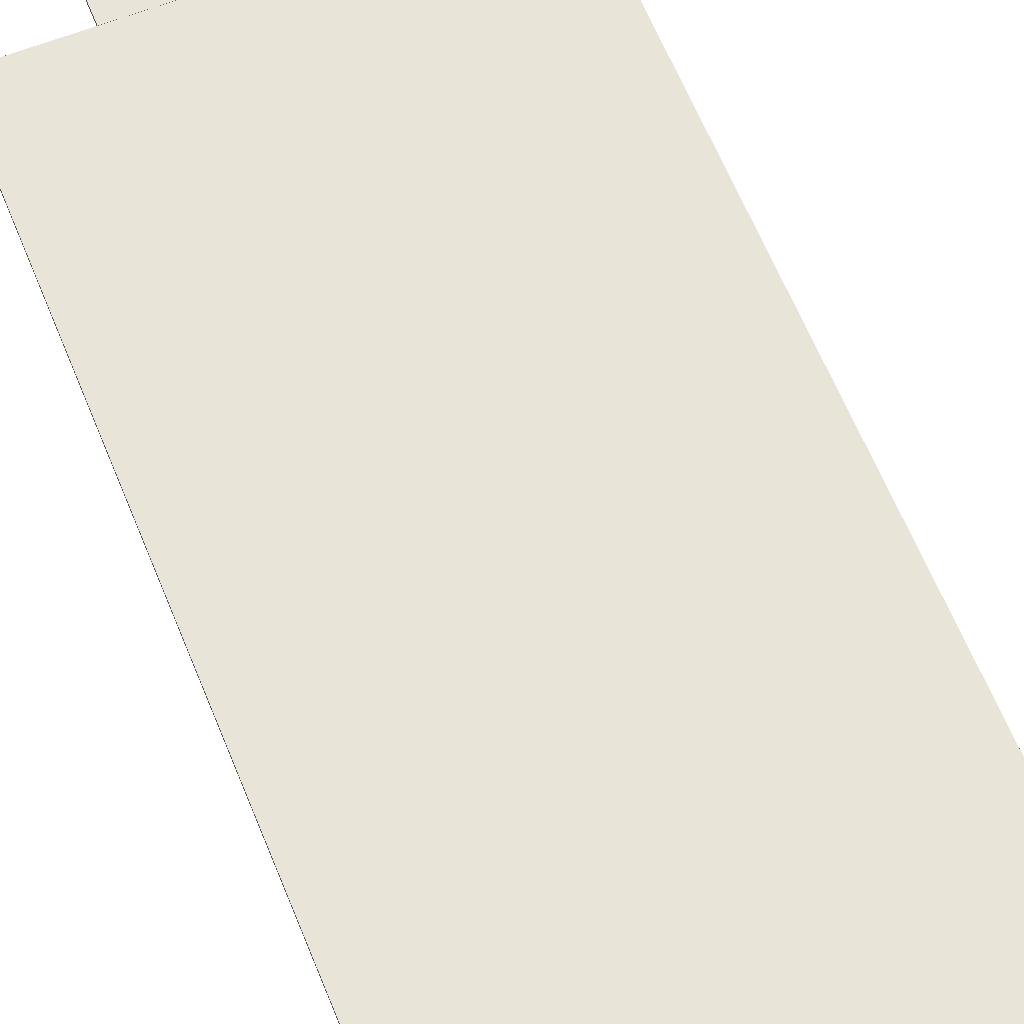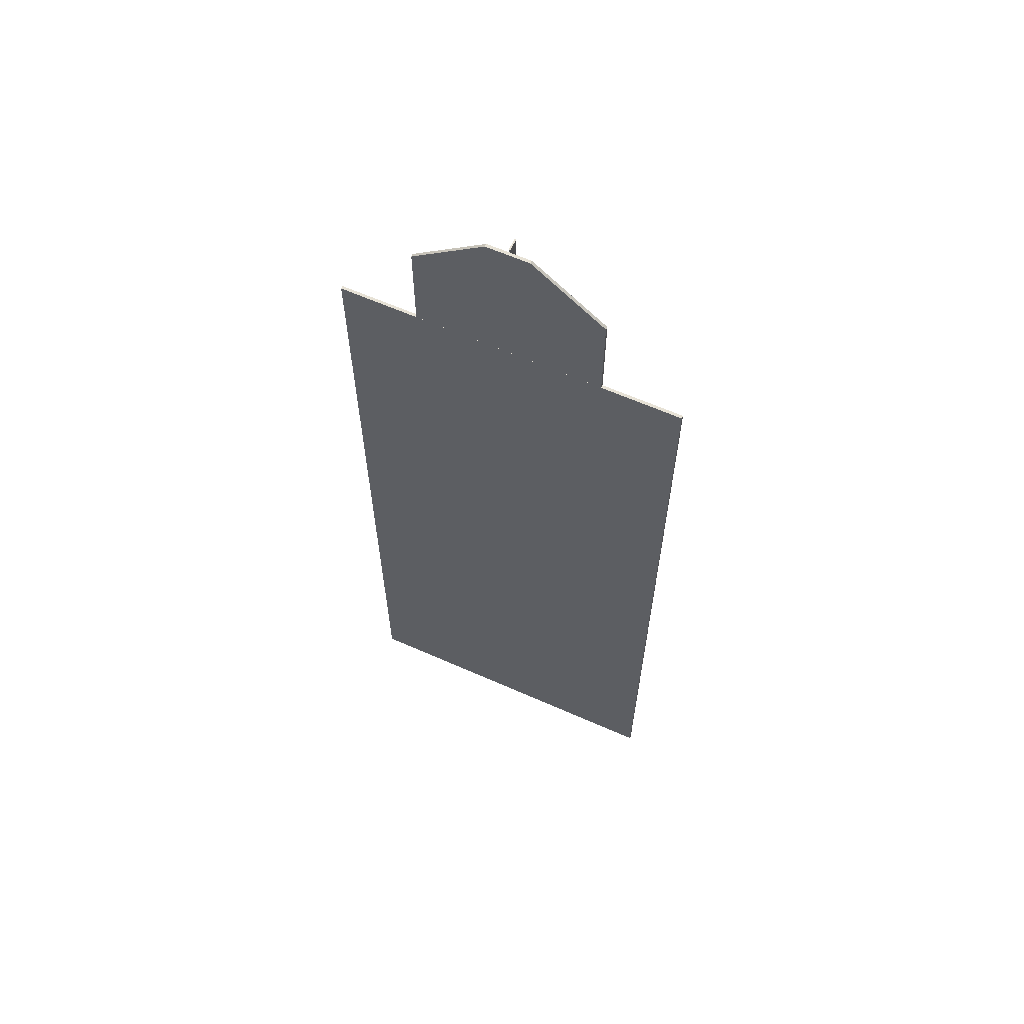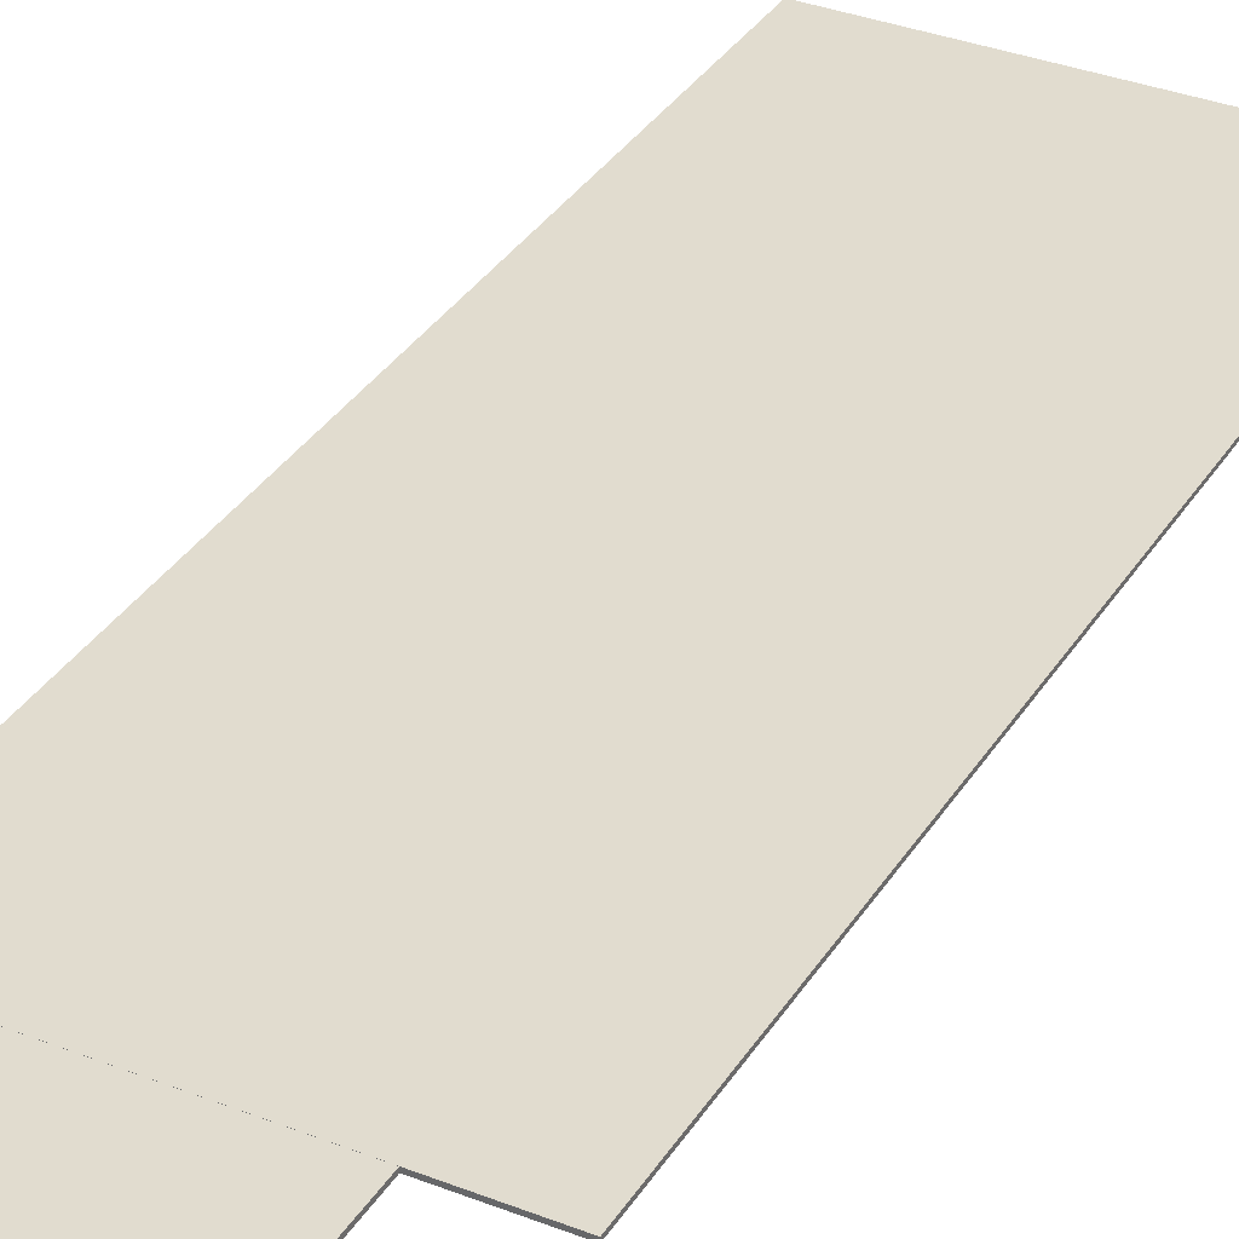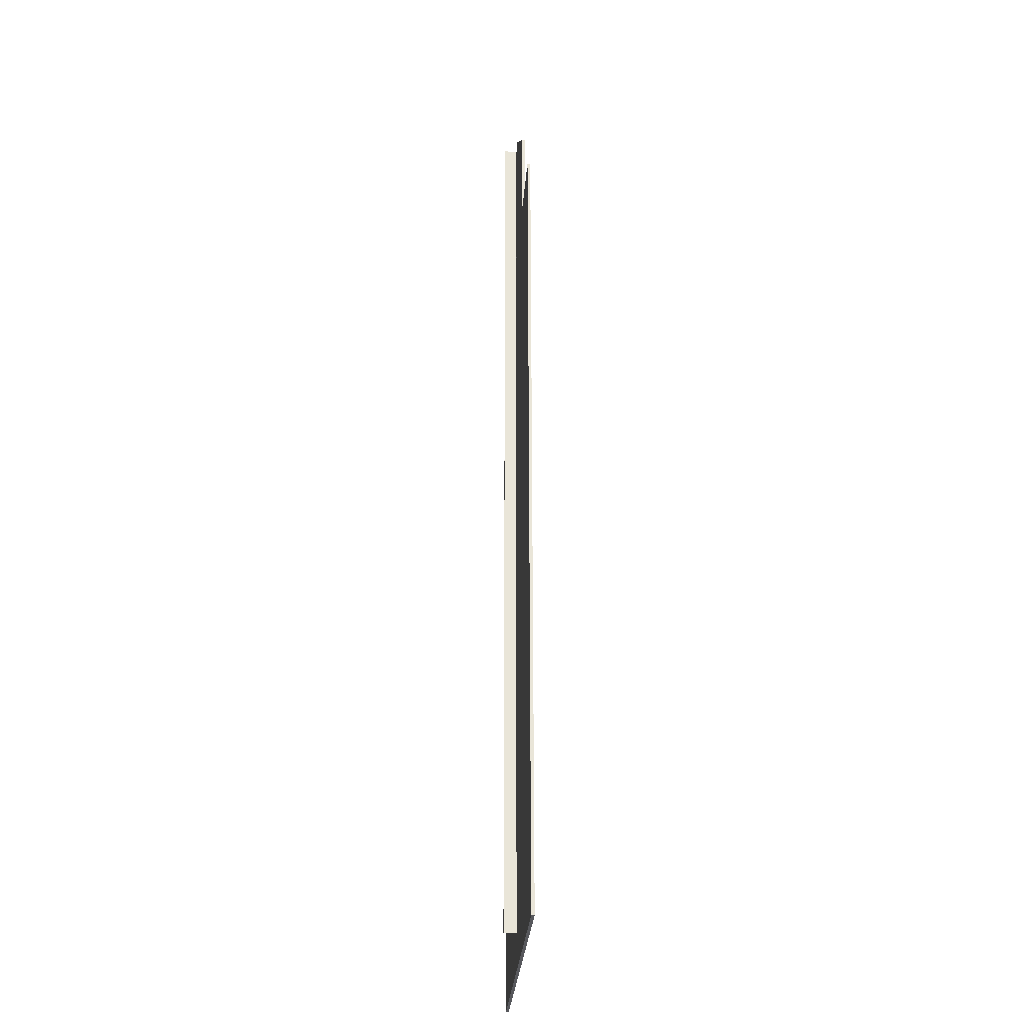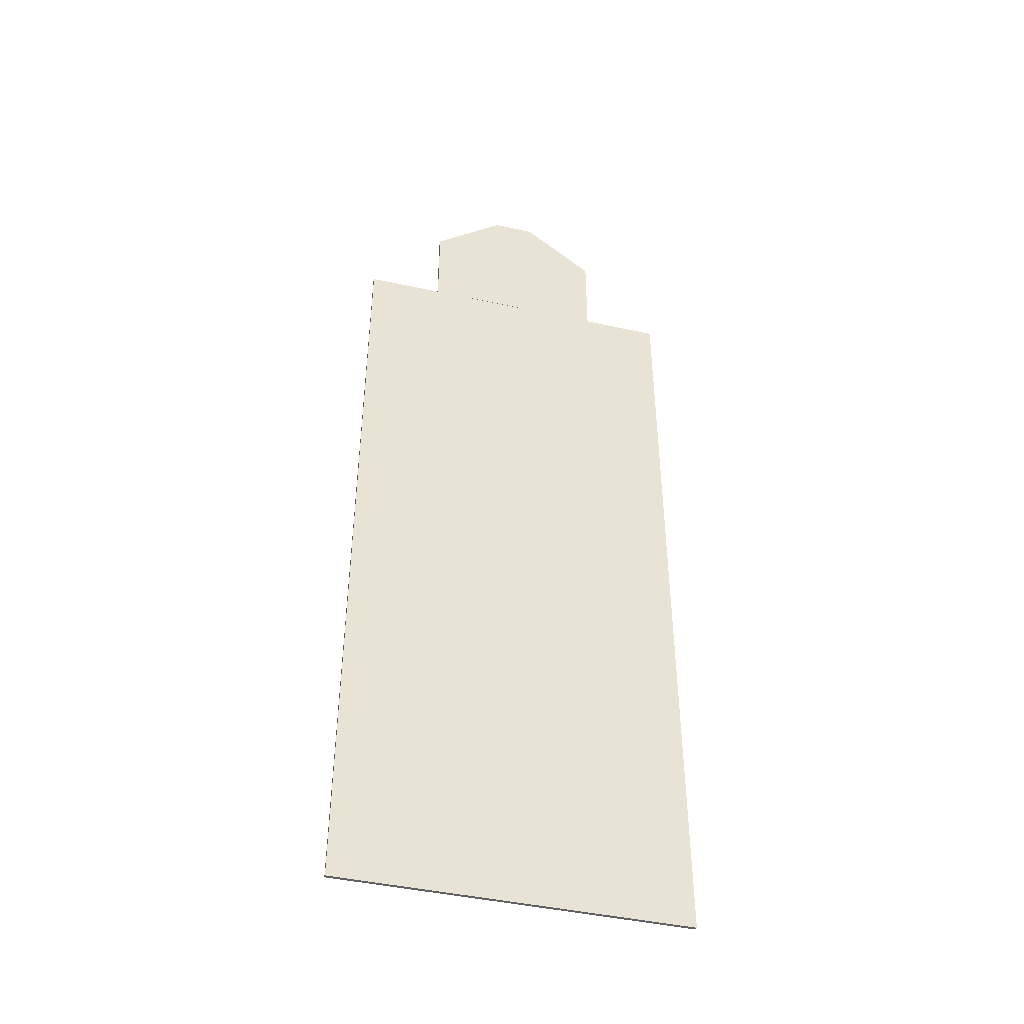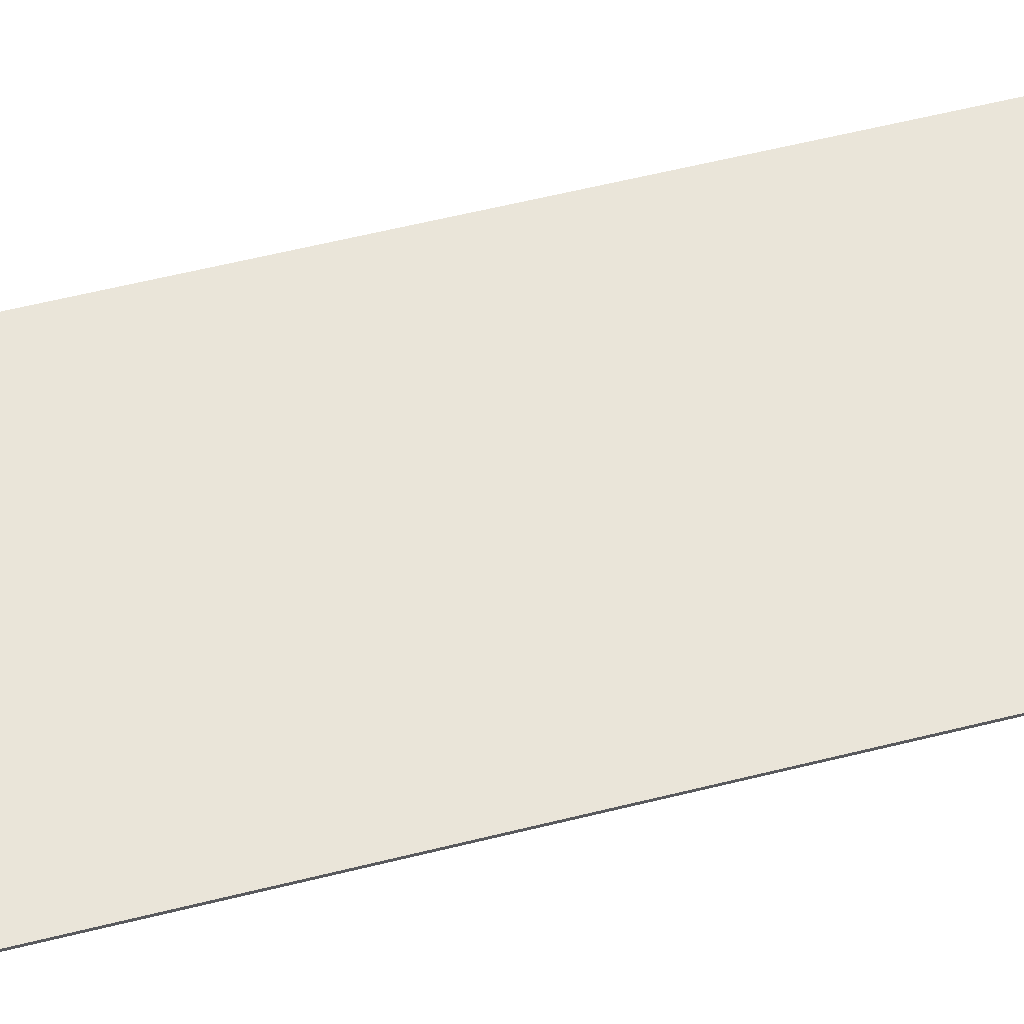
<metadata>
{"format":"obj","ext":"obj","renderer":"f3d","projection":"perspective","resolution":1024,"background":"white","views":[{"elev":61.3,"azim":-21.8,"up":"+Z"},{"elev":63.1,"azim":24.1,"up":"+Y"},{"elev":34.4,"azim":-152.2,"up":"+Z"},{"elev":-28.8,"azim":-93.9,"up":"+Y"},{"elev":-44.5,"azim":-14.3,"up":"+Y"},{"elev":58.4,"azim":75.5,"up":"+Z"}]}
</metadata>
<code>
o Solar Array
v -2.853 -16.54 0.1234
v -2.853 -16.54 0.1734
v -2.853 -2.606 0.1234
v -2.853 -2.606 0.1734
v 2.867 -16.54 0.1234
v 2.867 -16.54 0.1734
v 2.867 -2.606 0.1234
v 2.867 -2.606 0.1734
v -1.554 -2.605 0.123
v -1.554 -2.605 0.1738
v -1.554 -0.9706 0.123
v -1.554 -0.9706 0.1738
v 1.552 -2.605 0.123
v 1.552 -2.605 0.1738
v 1.552 -0.9706 0.123
v 1.552 -0.9706 0.1738
v -0.3524 -0.01506 0.123
v -0.3524 -0.01506 0.1738
v 0.3507 -0.01506 0.1738
v 0.3507 -0.01506 0.123
v -0.0127 -15.98 -0.1009
v -0.0127 -15.98 0.1091
v -0.0127 0.01735 -0.1009
v -0.0127 0.01735 0.1091
v 0.0127 -15.98 -0.1009
v 0.0127 -15.98 0.1091
v 0.0127 0.01735 -0.1009
v 0.0127 0.01735 0.1091
g Solar Array_FLAT_BLACK
f 1 5 2
f 2 5 6
f 3 8 7
f 4 8 3
f 2 3 1
f 4 3 2
f 5 8 6
f 7 8 5
g Solar Array_FLAT_WHITE
f 22 23 21
f 24 23 22
f 25 28 26
f 27 28 25
f 21 25 22
f 22 25 26
f 23 28 27
f 24 28 23
f 3 5 1
f 7 5 3
f 22 28 24
f 23 25 21
f 26 28 22
f 27 25 23
g Solar Array_GOLD_KAPTON
f 9 12 11
f 10 12 9
f 11 17 15
f 13 15 14
f 14 15 16
f 16 19 12
f 18 12 19
f 20 15 17
f 9 14 10
f 12 17 11
f 13 14 9
f 15 19 16
f 17 12 18
f 19 15 20
f 9 15 13
f 10 14 12
f 11 15 9
f 12 14 16
f 18 19 17
f 20 17 19
g Solar Array_SOLAR_CELL
f 2 8 4
f 6 8 2

</code>
